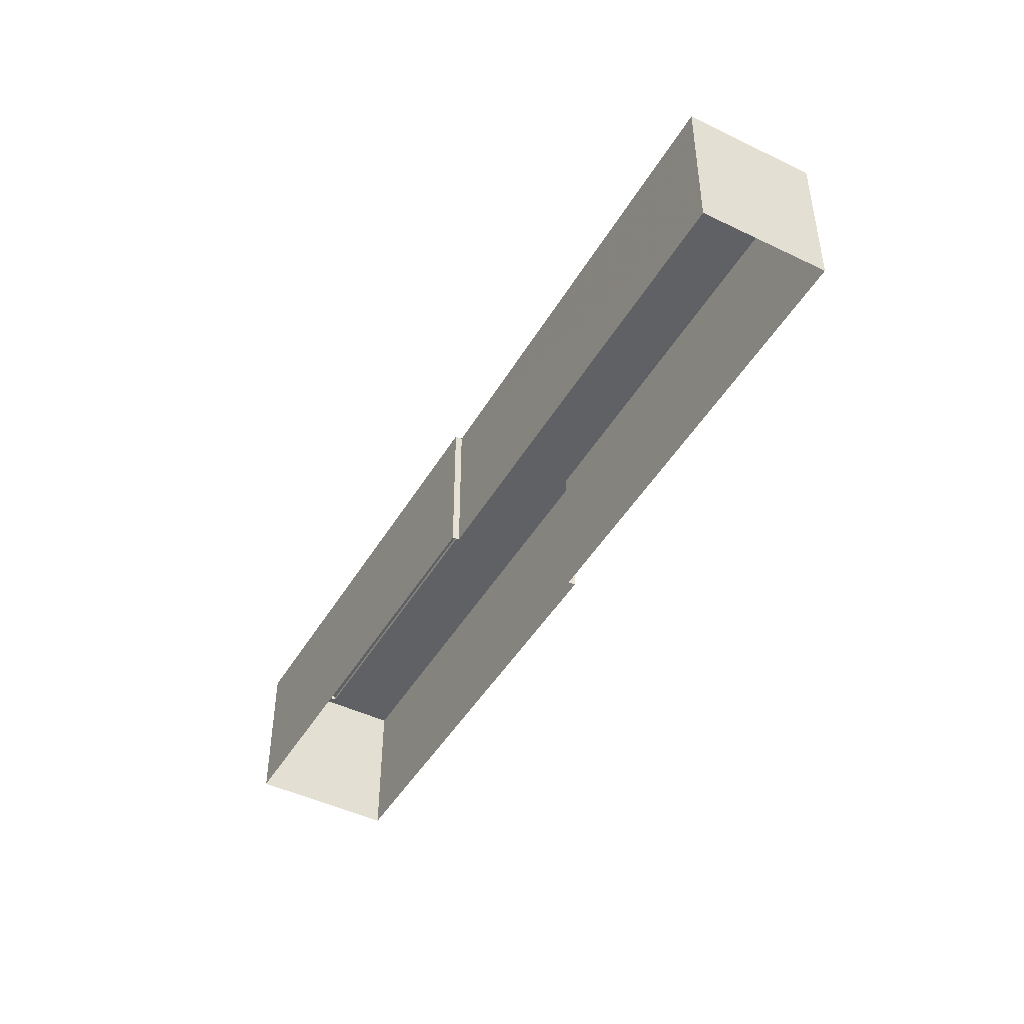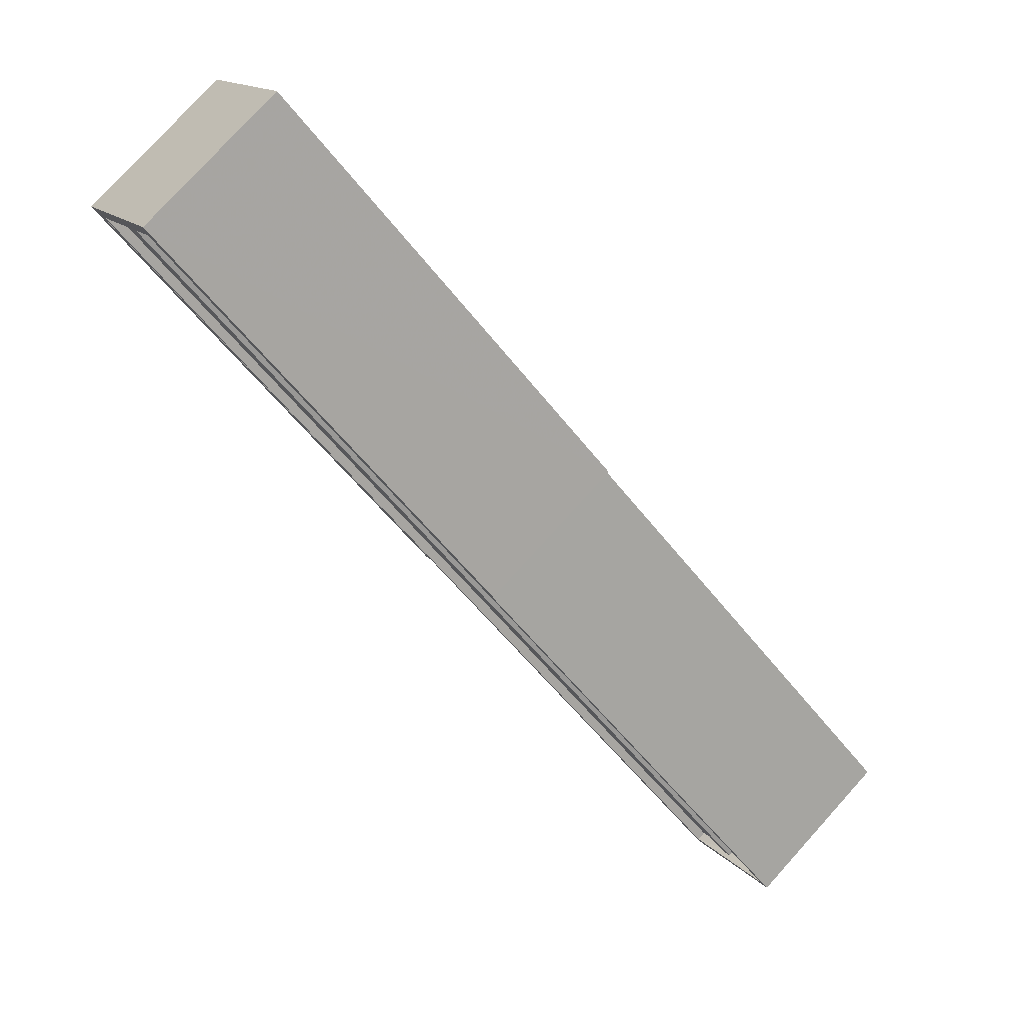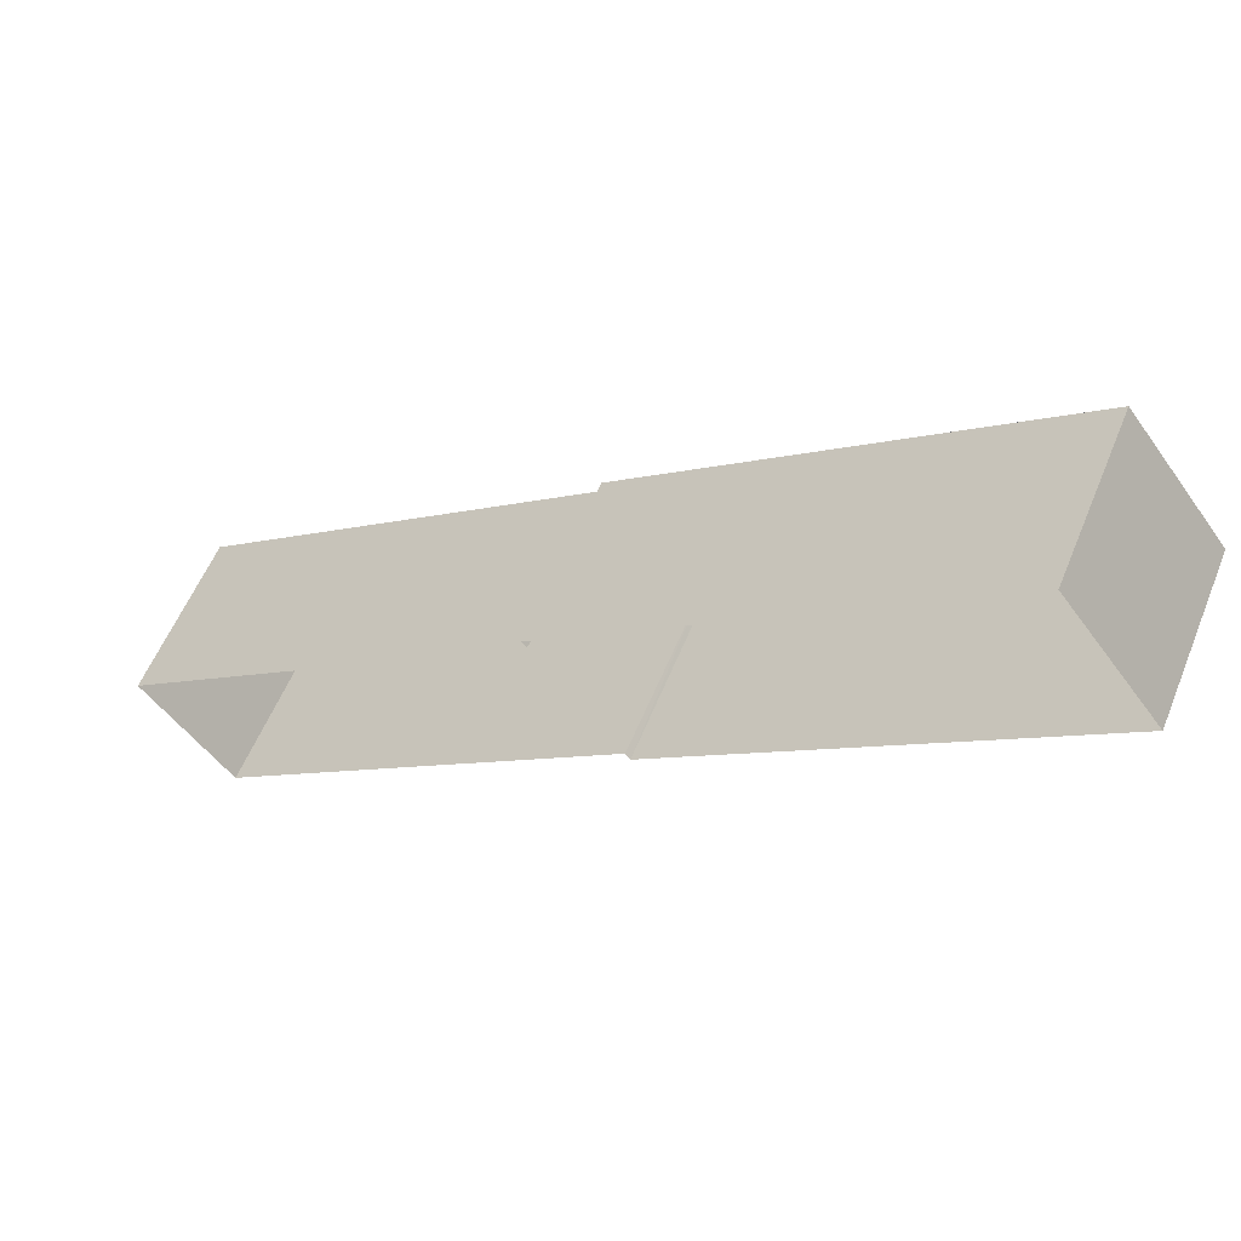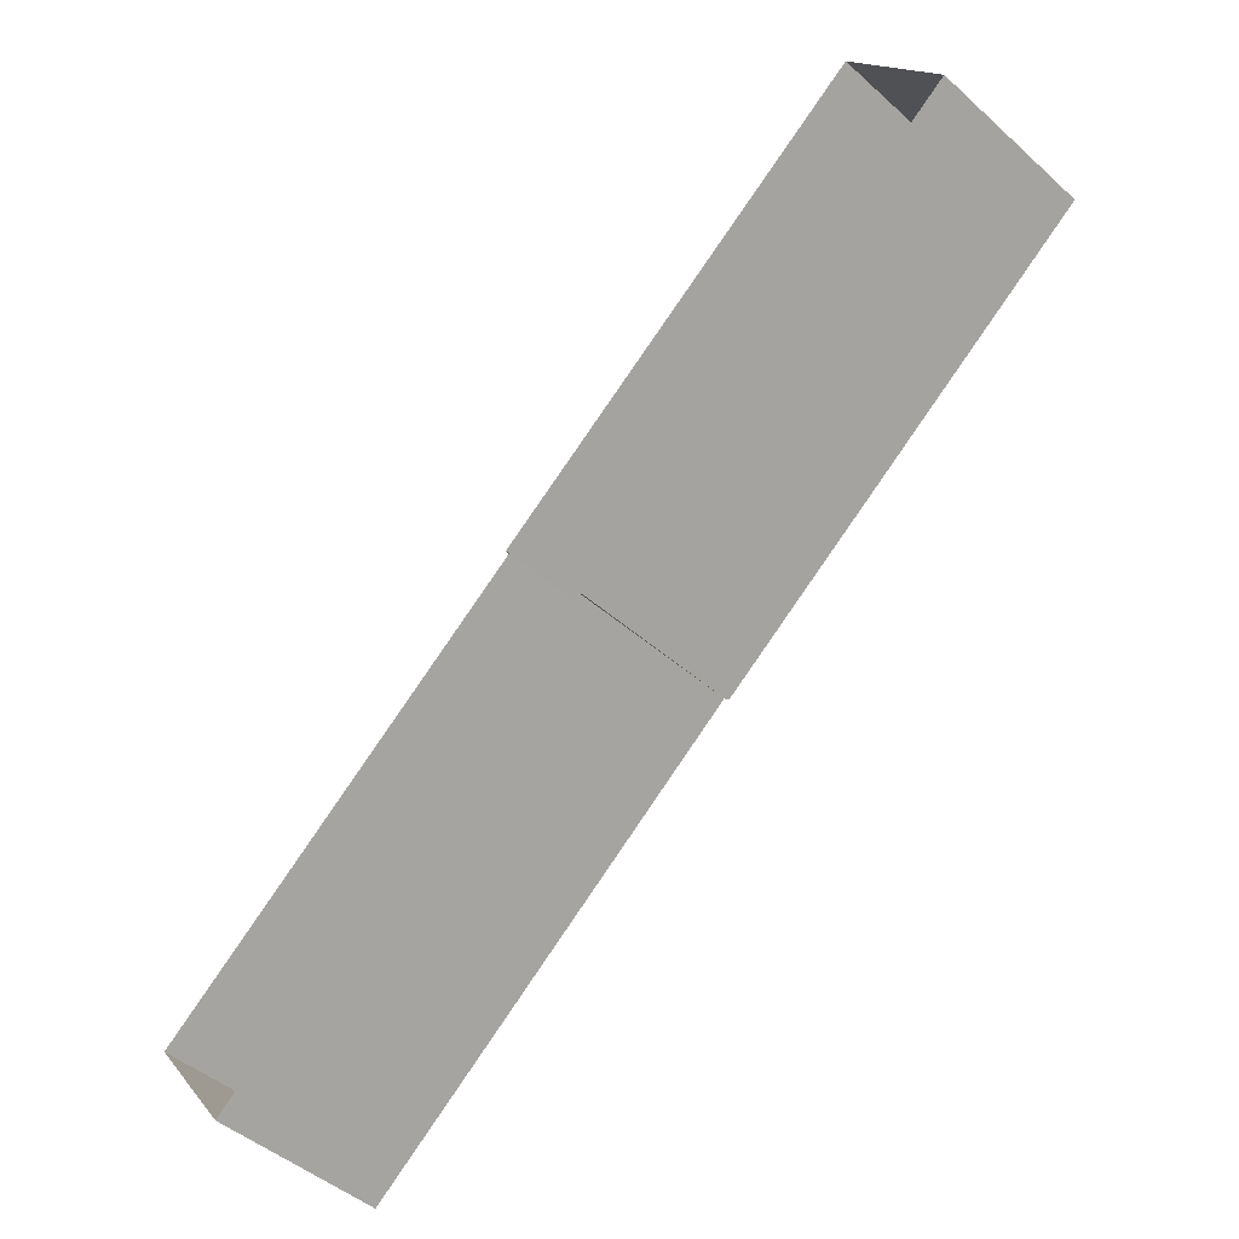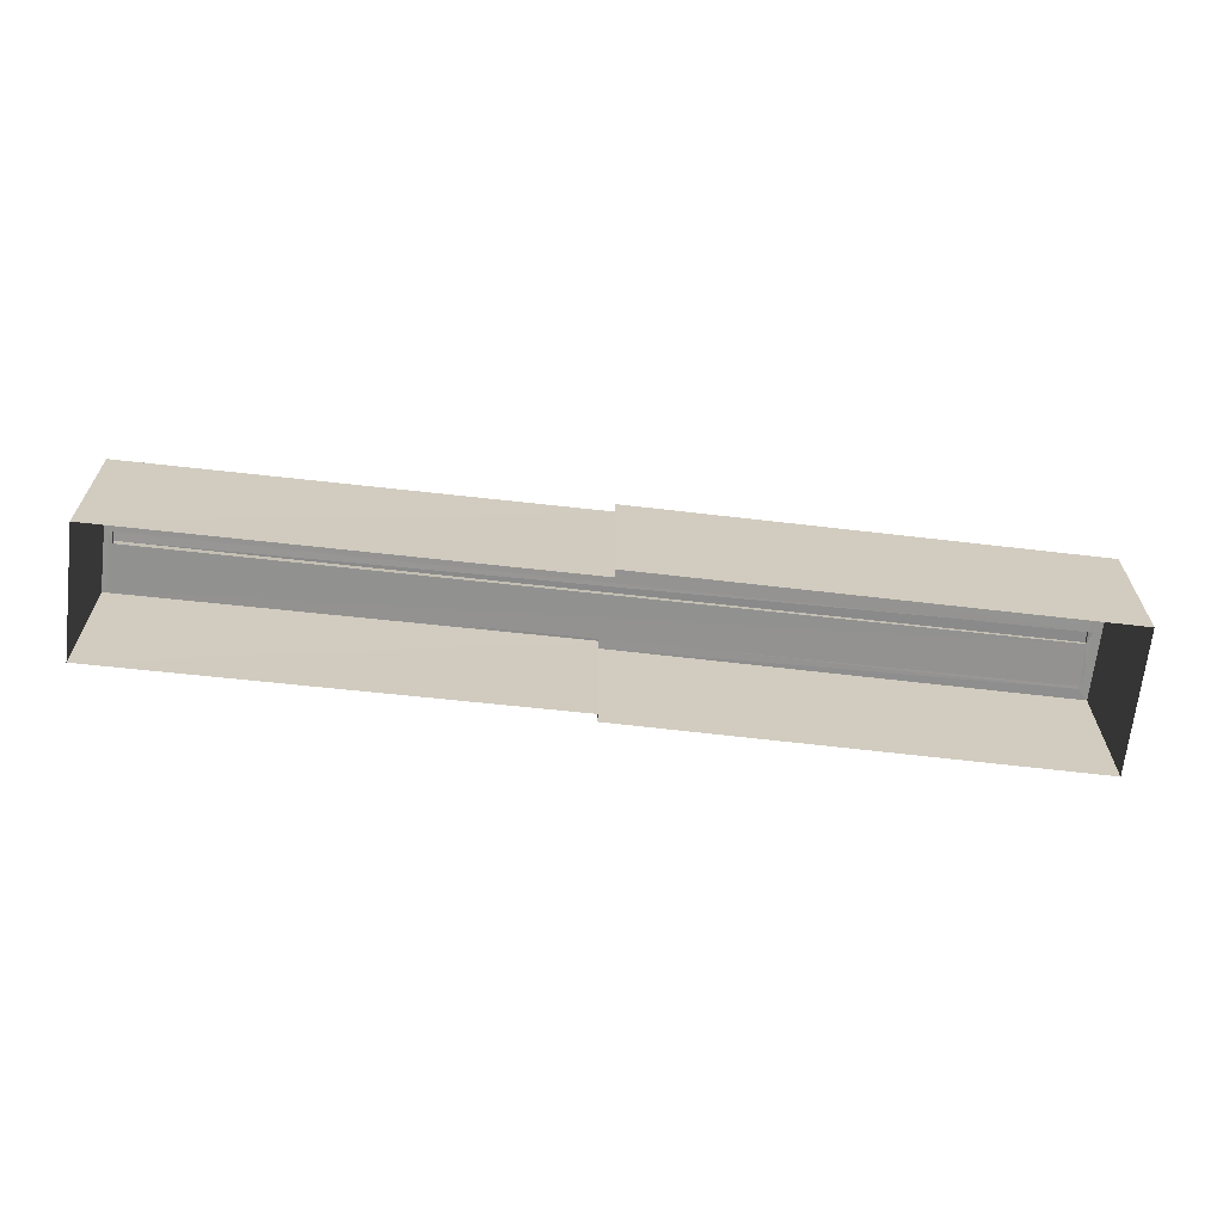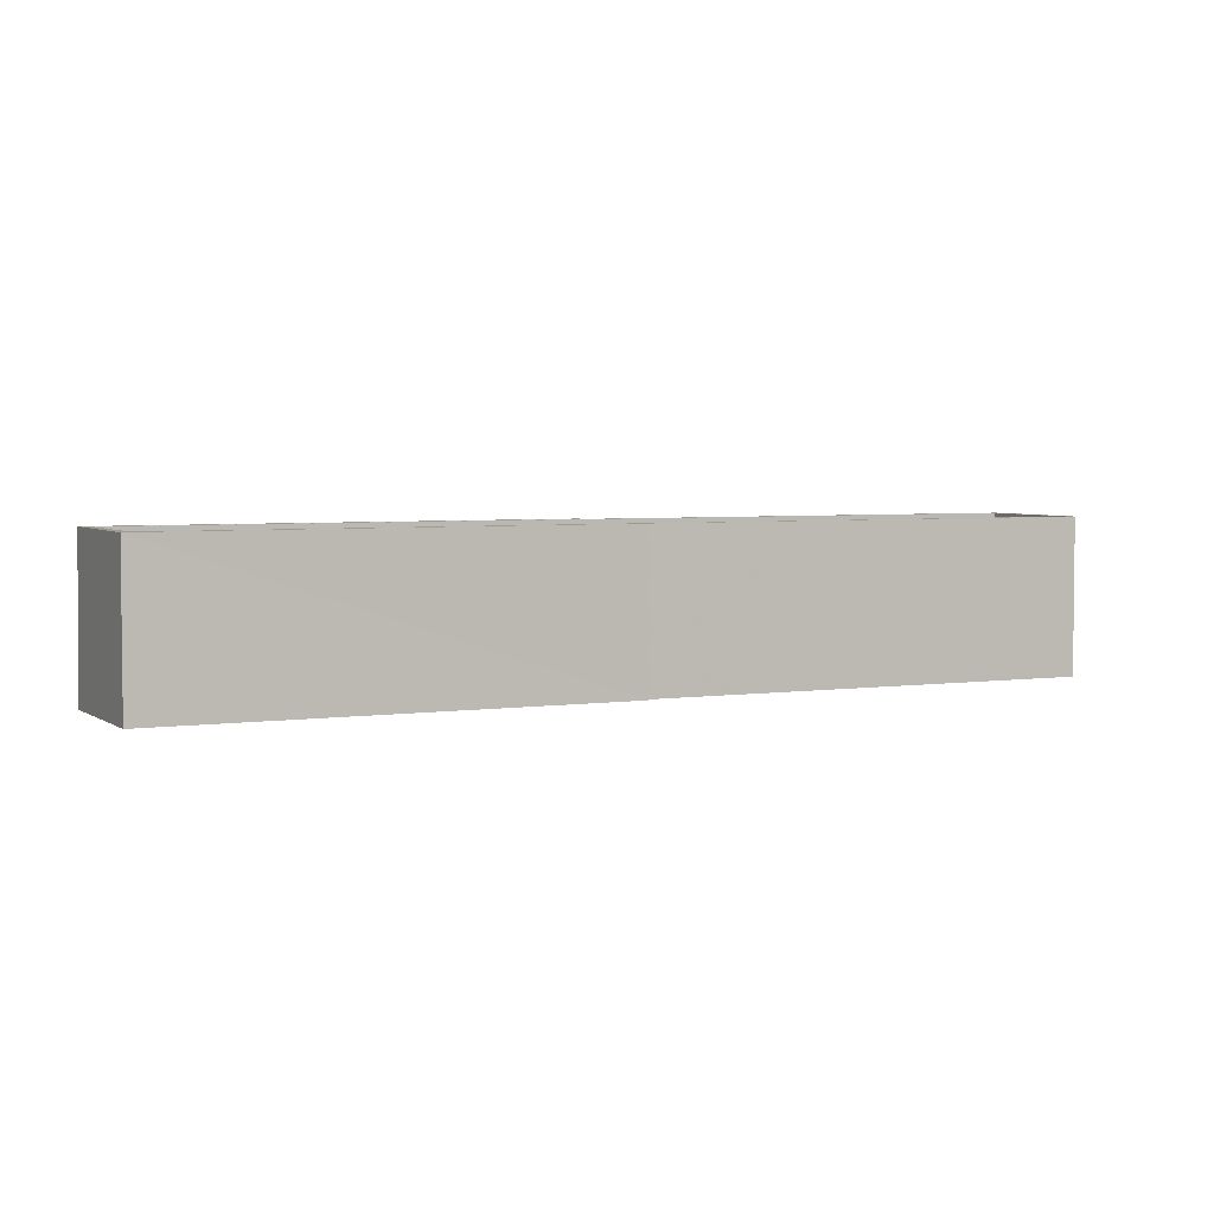
<metadata>
{"format":"obj","ext":"obj","renderer":"f3d","projection":"perspective","resolution":1024,"background":"white","views":[{"elev":-46.0,"azim":24.0,"up":"+Z"},{"elev":78.2,"azim":42.2,"up":"+Y"},{"elev":57.0,"azim":-157.8,"up":"+Y"},{"elev":-46.3,"azim":-135.3,"up":"+Y"},{"elev":-66.6,"azim":136.5,"up":"+Z"},{"elev":4.1,"azim":-63.0,"up":"+Z"}]}
</metadata>
<code>
v 1.2e+05 7.867e+05 18.96
v 1.2e+05 7.867e+05 18.96
v 1.2e+05 7.867e+05 18.97
v 1.2e+05 7.867e+05 18.97
v 1.2e+05 7.867e+05 18.97
v 1.2e+05 7.867e+05 18.99
v 1.2e+05 7.867e+05 18.97
v 1.2e+05 7.867e+05 18.99
v 1.2e+05 7.867e+05 26.37
v 1.2e+05 7.867e+05 26.37
v 1.2e+05 7.867e+05 26.38
v 1.2e+05 7.867e+05 26.38
v 1.2e+05 7.867e+05 26.37
v 1.2e+05 7.867e+05 26.37
v 1.2e+05 7.867e+05 26.38
v 1.2e+05 7.867e+05 26.38
v 1.2e+05 7.867e+05 25.97
v 1.2e+05 7.867e+05 25.97
v 1.2e+05 7.867e+05 25.97
v 1.2e+05 7.867e+05 25.97
v 1.2e+05 7.867e+05 25.97
v 1.2e+05 7.867e+05 25.94
v 1.2e+05 7.867e+05 25.94
v 1.2e+05 7.867e+05 25.94
v 1.2e+05 7.867e+05 25.94
v 1.2e+05 7.867e+05 25.94
v 1.2e+05 7.867e+05 25.97
v 1.2e+05 7.867e+05 26.34
v 1.2e+05 7.867e+05 26.36
v 1.2e+05 7.867e+05 26.36
v 1.2e+05 7.867e+05 26.37
v 1.2e+05 7.867e+05 26.37
v 1.2e+05 7.867e+05 26.34
v 1.2e+05 7.867e+05 26.37
v 1.2e+05 7.867e+05 26.34
v 1.2e+05 7.867e+05 26.34
v 1.2e+05 7.867e+05 26.36
v 1.2e+05 7.867e+05 26.36
v 1.2e+05 7.867e+05 26.37
v 1.2e+05 7.867e+05 26.37
v 1.2e+05 7.867e+05 26.19
v 1.2e+05 7.867e+05 26.19
v 1.2e+05 7.867e+05 26.16
v 1.2e+05 7.867e+05 26.16
f 1 2 3
f 4 5 6
f 5 1 3
f 3 7 8
f 6 5 8
f 5 3 8
f 9 10 11
f 12 9 11
f 13 14 15
f 12 11 16
f 15 14 16
f 11 15 16
f 17 18 19
f 20 17 19
f 18 21 19
f 19 21 22
f 23 24 25
f 25 24 22
f 24 19 22
f 20 26 27
f 27 17 20
f 23 25 26
f 23 26 20
f 28 29 30
f 30 31 32
f 33 29 28
f 32 31 34
f 35 33 36
f 37 35 36
f 38 37 36
f 39 38 40
f 38 36 40
f 36 33 28
f 32 28 30
f 41 42 43
f 44 41 43
f 12 16 6
f 8 12 6
f 16 14 4
f 6 16 4
f 13 29 14
f 14 29 4
f 13 30 29
f 4 29 5
f 38 10 37
f 3 37 7
f 7 37 9
f 37 10 9
f 12 8 7
f 9 12 7
f 30 13 15
f 31 30 15
f 21 18 40
f 39 40 11
f 11 34 15
f 15 34 31
f 40 18 34
f 11 40 34
f 38 11 10
f 38 39 11
f 29 1 5
f 29 33 1
f 35 2 1
f 33 35 1
f 37 2 35
f 37 3 2
f 27 32 17
f 32 34 17
f 34 18 17
f 26 32 27
f 26 28 32
f 26 25 28
f 25 22 36
f 28 25 36
f 40 22 21
f 40 36 22
f 23 44 43
f 24 23 43
f 42 24 43
f 42 19 24
f 20 42 41
f 20 19 42
f 23 20 41
f 44 23 41

</code>
